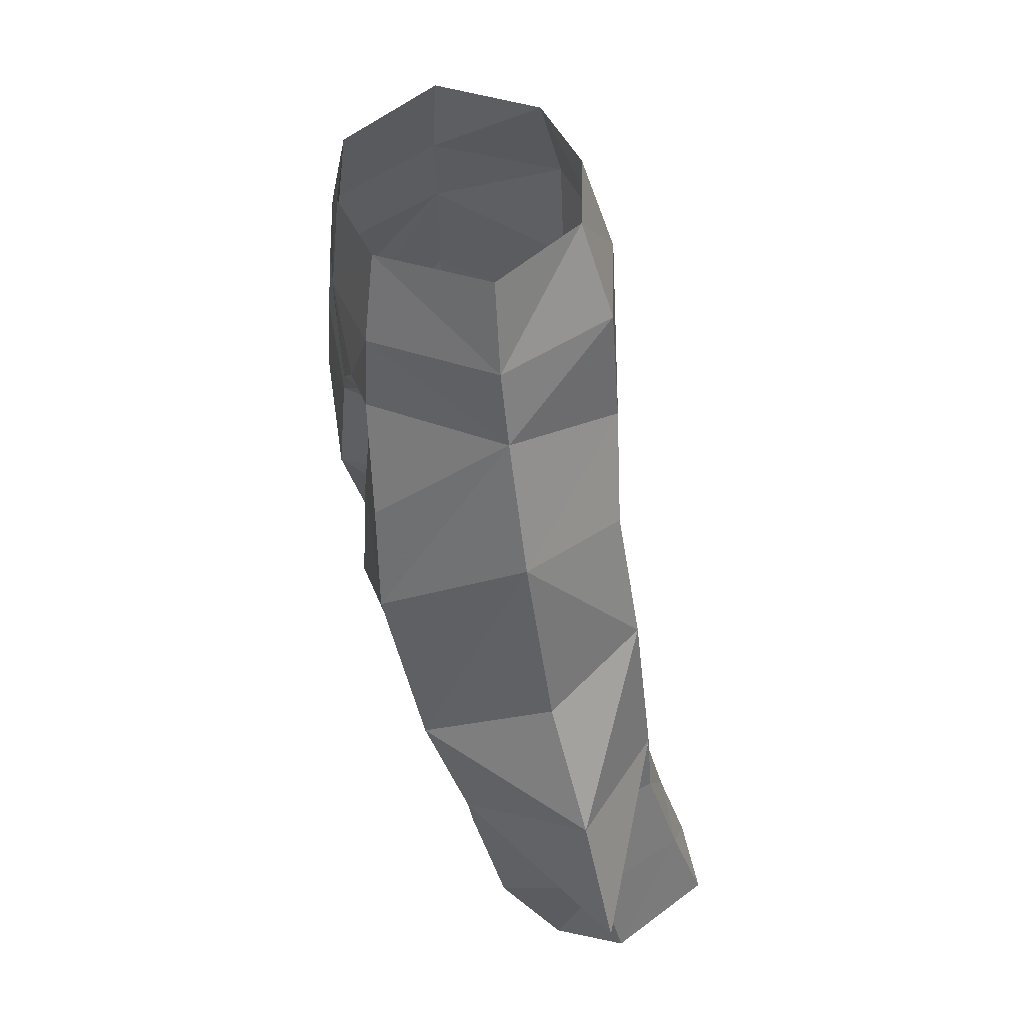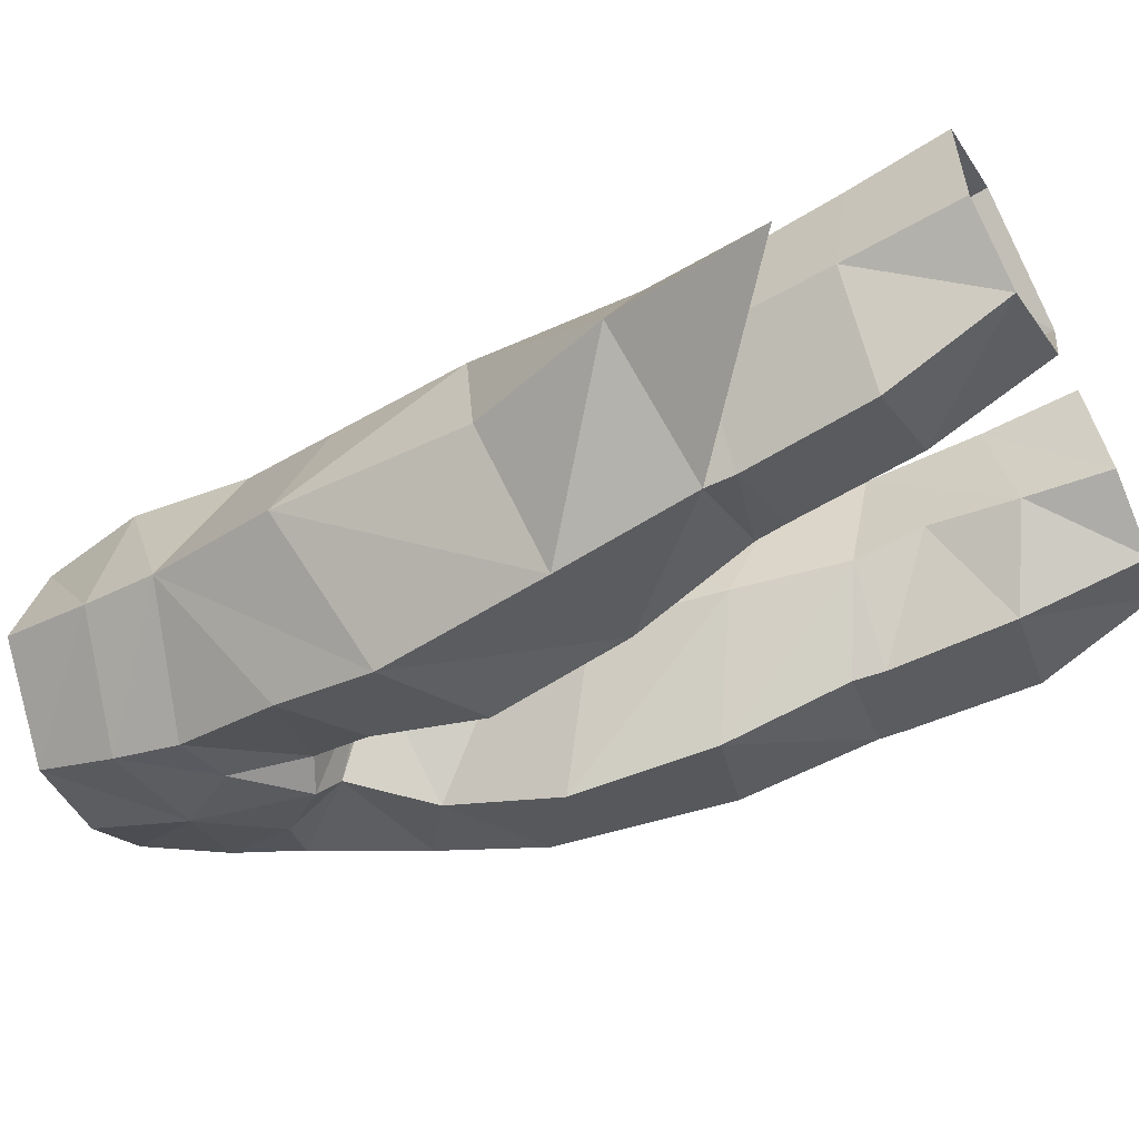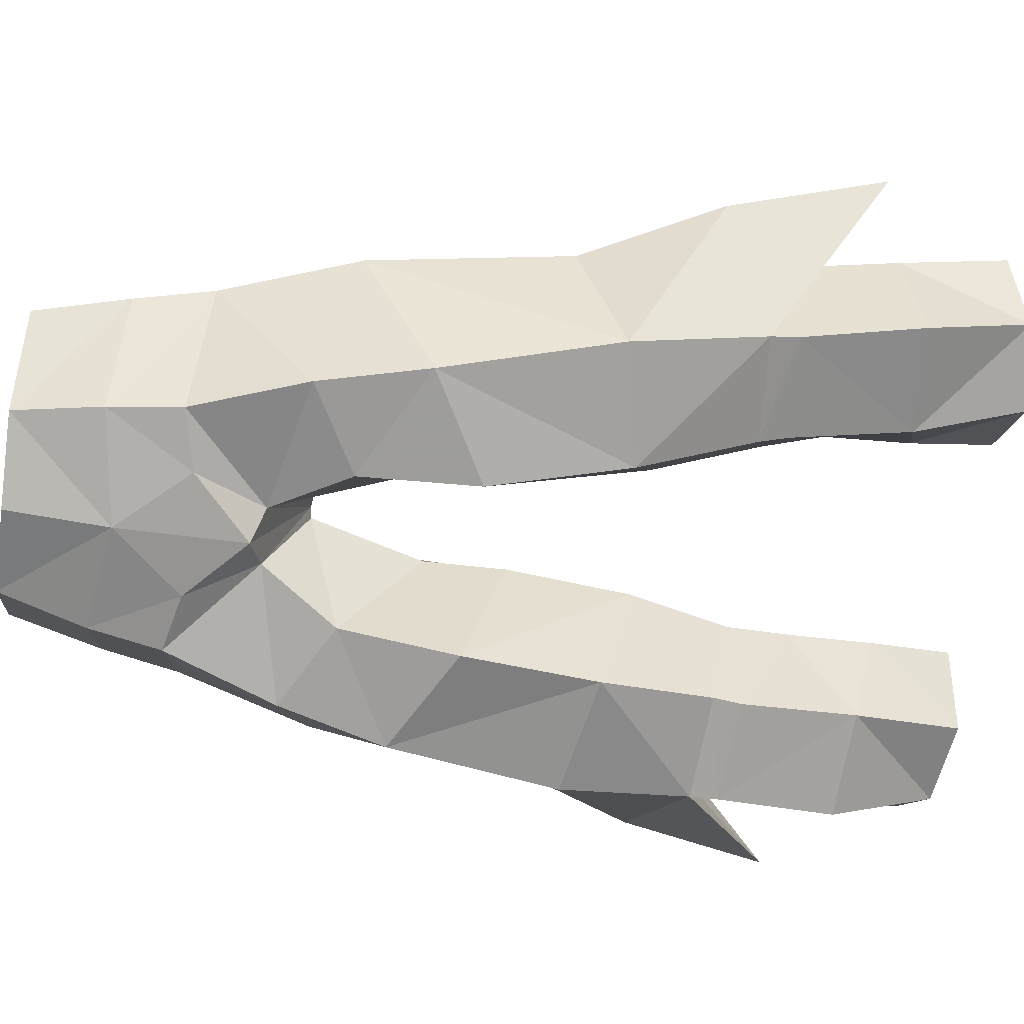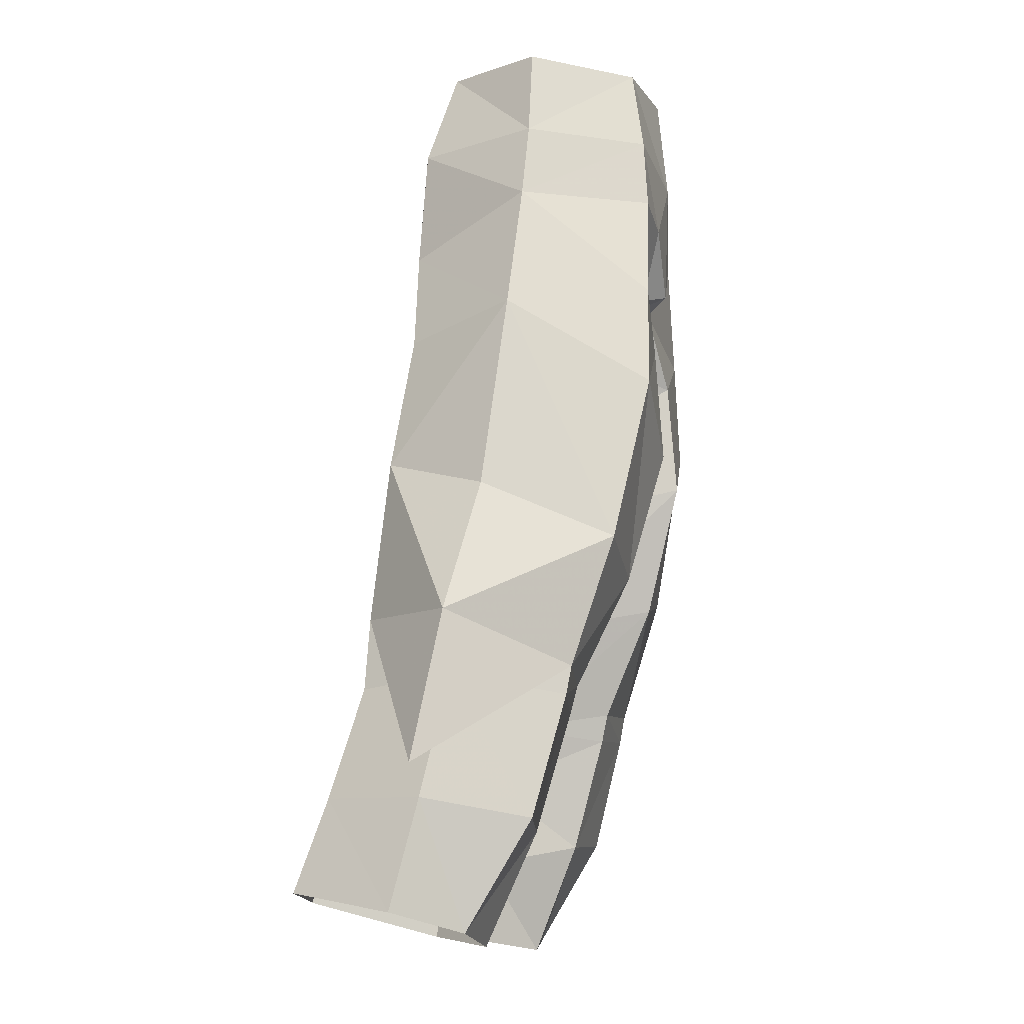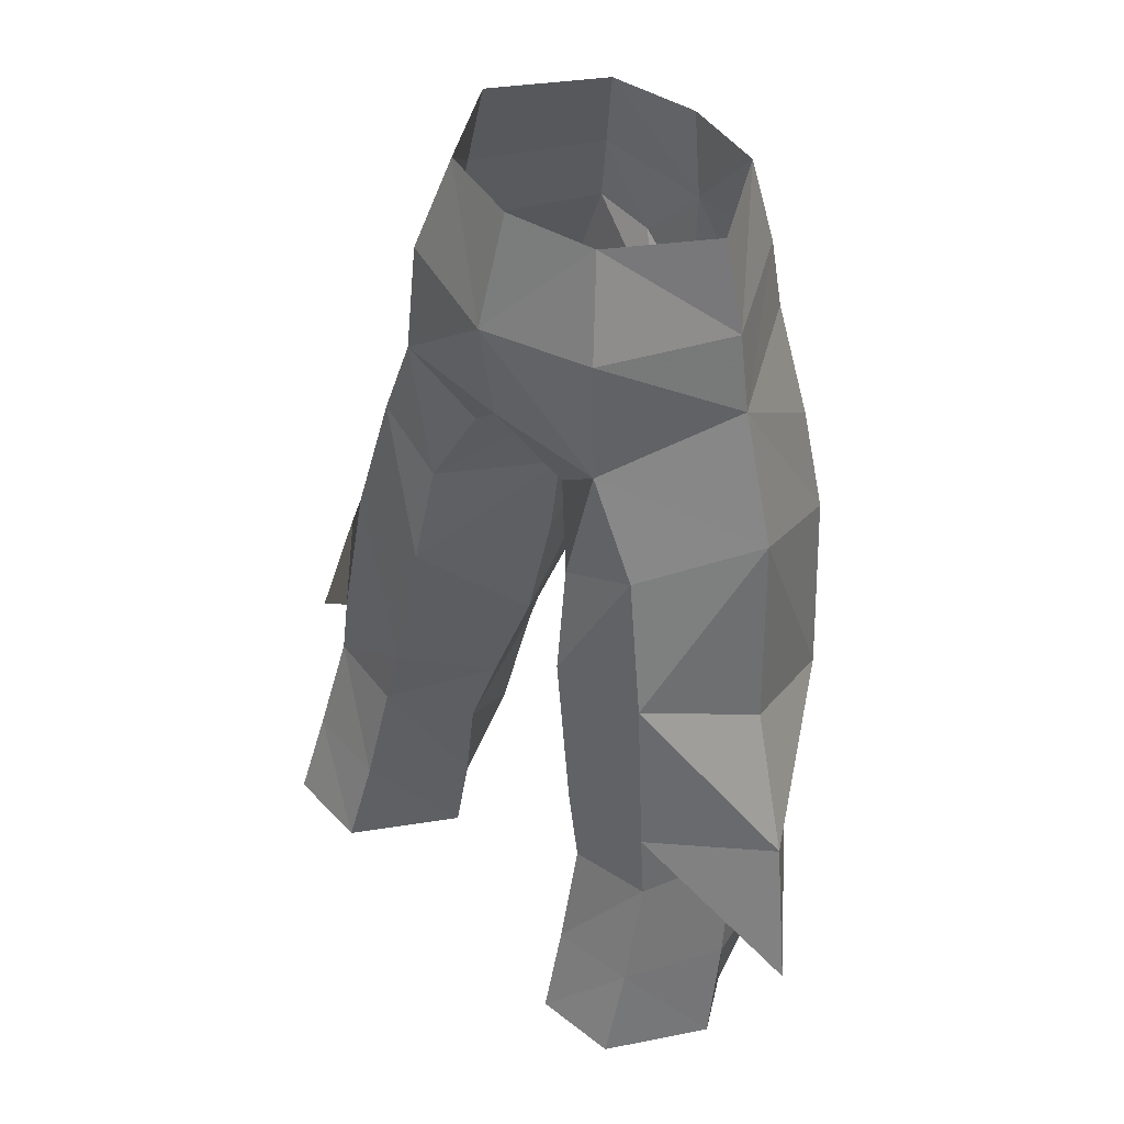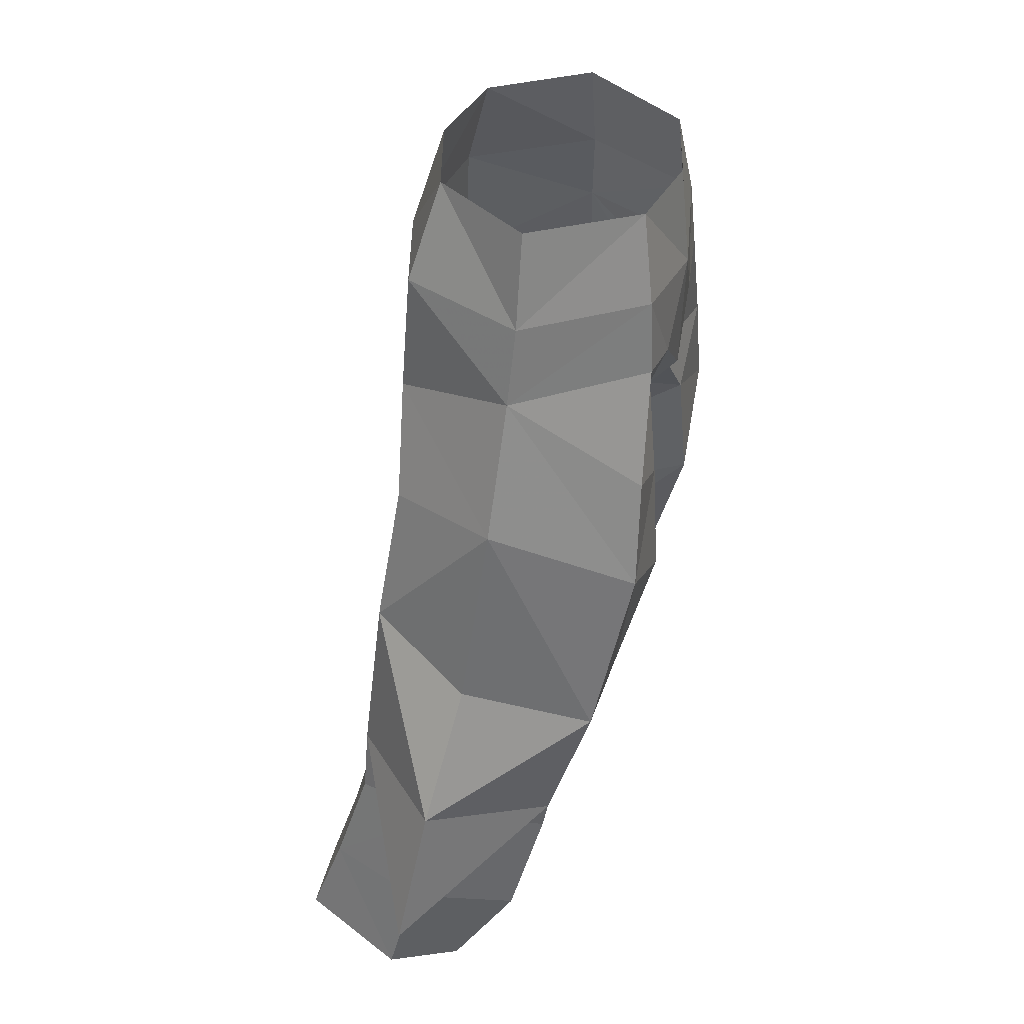
<metadata>
{"format":"obj","ext":"obj","renderer":"f3d","projection":"perspective","resolution":1024,"background":"white","views":[{"elev":46.7,"azim":78.5,"up":"+Z"},{"elev":-29.8,"azim":112.2,"up":"+Y"},{"elev":-70.4,"azim":82.3,"up":"+Y"},{"elev":-11.9,"azim":-80.8,"up":"+Z"},{"elev":45.5,"azim":-133.9,"up":"+Z"},{"elev":40.5,"azim":-76.3,"up":"+Z"}]}
</metadata>
<code>
g warrior_trousers_male_100006
v 7.564 4.717 39.11
v 12.17 1.723 32.7
v 8.409 5.241 32.92
v 3.818 5.174 38.96
v 2.378 0.6801 34.02
v 1.762 0.005275 38.72
v 1.695 -0.4044 41.77
v 7.248 -0.4094 50.14
v 6.619 -0.5841 53.02
v 3.99 -4.938 53.09
v 4.396 -5.127 50.4
v 4.862 -2.179 30.69
v 8.756 -2.479 30.98
v 3.971 -4.129 35.01
v 3.062 -5.488 40.12
v 1.762 0.005275 38.72
v 2.378 0.6801 34.02
v 8.707 5.367 30.25
v 5.531 5.744 29.98
v 4.861 5.553 32.71
v -0.06428 -1.005 46
v 0.3429 -1.05 45.94
v 0.9672 -4.535 47.35
v -0.06428 -5.395 47.75
v 3.53 1.565 30.05
v 5.901 -5.222 46.24
v 6.929 -5.329 42.27
v 8.942 -0.08958 45.15
v 5.078 -1.924 29.58
v 8.821 -2.284 29.91
v 3.46 4.395 43.06
v 6.36 4.078 44.35
v 0.3429 -1.05 45.94
v 2.179 3.331 45.99
v 3.983 2.929 24.36
v 4.177 3.435 21.22
v 6.285 1.126 20.81
v 5.494 -0.6718 25.1
v 9.439 1.364 21.24
v 11.11 3.837 21.97
v 10.7 2.837 26.06
v 9.435 -1.099 25.36
v 5.968 7.921 22.47
v 5.746 6.823 25.92
v 9.064 6.59 26.17
v 9.287 7.798 22.72
v 4.177 3.435 21.22
v 3.983 2.929 24.36
v 10.15 1.845 30.62
v 3.918 2.551 27.66
v 3.918 2.551 27.66
v 3.53 1.565 30.05
v -0.06394 4.422 48.35
v 4.659 4.263 48.38
v 9.887 0.7499 37.8
v -0.06428 -5.555 52.44
v 2.202 -5.344 49.89
v 4.315 4.003 52.91
v -0.06428 -1.005 46
v 2.738 -5.175 44.48
v 8.355 -4.059 35.9
v 1.695 -0.4044 41.77
v -0.06428 5.061 52.52
v 5.709 -0.5888 56.5
v 3.261 -4.441 56.37
v 3.366 2.963 56.64
v -0.06428 -5.171 56.27
v -0.06428 3.75 56.66
v 10.15 1.845 30.62
v 8.409 5.241 32.92
v 13.63 2.6 27.05
v 13.63 2.6 27.05
v 8.756 -2.479 30.98
v -7.693 4.717 39.11
v -8.537 5.241 32.92
v -12.3 1.723 32.7
v -3.947 5.174 38.96
v -1.891 0.005265 38.72
v -2.507 0.6801 34.02
v -1.824 -0.4044 41.77
v -7.376 -0.4094 50.14
v -4.525 -5.127 50.4
v -4.119 -4.938 53.09
v -6.748 -0.5841 53.02
v -4.991 -2.179 30.69
v -4.1 -4.129 35.01
v -8.884 -2.479 30.98
v -3.191 -5.488 40.12
v -2.507 0.6801 34.02
v -1.891 0.005265 38.72
v -8.836 5.367 30.25
v -4.99 5.553 32.71
v -5.66 5.744 29.98
v -1.096 -4.535 47.35
v -0.4714 -1.05 45.94
v -3.658 1.565 30.05
v -9.071 -0.08959 45.15
v -7.057 -5.329 42.27
v -6.03 -5.222 46.24
v -8.949 -2.284 29.91
v -5.207 -1.924 29.58
v -6.488 4.078 44.35
v -3.589 4.395 43.06
v -0.4714 -1.05 45.94
v -2.308 3.331 45.99
v -4.111 2.929 24.36
v -6.414 1.126 20.81
v -4.306 3.435 21.22
v -5.622 -0.6718 25.1
v -9.567 1.364 21.24
v -9.564 -1.099 25.36
v -10.83 2.837 26.06
v -11.23 3.837 21.97
v -6.096 7.921 22.47
v -9.415 7.798 22.72
v -9.193 6.59 26.17
v -5.875 6.823 25.92
v -4.111 2.929 24.36
v -4.306 3.435 21.22
v -10.28 1.845 30.62
v -4.046 2.551 27.66
v -4.046 2.551 27.66
v -3.658 1.565 30.05
v -4.787 4.263 48.38
v -10.02 0.7498 37.8
v -2.331 -5.344 49.89
v -4.444 4.003 52.91
v -2.866 -5.175 44.48
v -8.483 -4.059 35.9
v -1.824 -0.4044 41.77
v -3.389 -4.441 56.37
v -5.837 -0.5888 56.5
v -3.495 2.963 56.64
v -10.28 1.845 30.62
v -13.76 2.6 27.05
v -8.537 5.241 32.92
v -13.76 2.6 27.05
v -8.884 -2.479 30.98
f 1 2 3
f 4 5 6
f 6 7 4
f 8 9 10
f 10 11 8
f 12 13 14
f 15 16 17
f 17 14 15
f 18 19 20
f 20 3 18
f 20 4 1
f 1 3 20
f 21 22 23
f 23 24 21
f 14 17 25
f 25 12 14
f 8 11 26
f 8 26 27
f 8 27 28
f 12 29 30
f 30 13 12
f 4 31 32
f 32 1 4
f 33 34 31
f 35 36 37
f 37 38 35
f 39 40 41
f 41 42 39
f 43 44 45
f 45 46 43
f 38 37 39
f 39 42 38
f 44 43 47
f 47 48 44
f 40 46 45
f 45 41 40
f 42 41 49
f 49 30 42
f 45 18 49
f 49 41 45
f 44 19 18
f 18 45 44
f 19 44 48
f 48 50 19
f 51 35 38
f 38 29 51
f 30 29 38
f 38 42 30
f 3 49 18
f 5 4 20
f 20 52 5
f 34 53 54
f 28 55 1
f 1 32 28
f 54 32 31
f 31 34 54
f 56 24 57
f 8 54 58
f 58 9 8
f 10 56 57
f 23 57 24
f 53 33 59
f 27 26 60
f 60 15 27
f 28 27 61
f 61 55 28
f 10 57 11
f 61 2 55
f 50 52 19
f 28 32 54
f 54 8 28
f 23 11 57
f 22 62 60
f 60 23 22
f 54 53 63
f 63 58 54
f 25 29 12
f 27 15 14
f 14 61 27
f 53 34 33
f 51 29 25
f 49 13 30
f 20 19 52
f 9 64 65
f 65 10 9
f 9 58 66
f 66 64 9
f 56 10 65
f 65 67 56
f 66 58 63
f 63 68 66
f 13 61 14
f 69 70 71
f 3 2 72
f 2 13 72
f 73 69 71
f 1 55 2
f 61 13 2
f 74 75 76
f 77 78 79
f 78 77 80
f 81 82 83
f 83 84 81
f 85 86 87
f 88 89 90
f 89 88 86
f 91 75 92
f 92 93 91
f 92 75 74
f 74 77 92
f 21 94 95
f 94 21 24
f 86 96 89
f 96 86 85
f 81 97 98
f 81 98 99
f 81 99 82
f 85 100 101
f 100 85 87
f 77 74 102
f 102 103 77
f 104 103 105
f 106 107 108
f 107 106 109
f 110 111 112
f 112 113 110
f 114 115 116
f 116 117 114
f 109 111 110
f 110 107 109
f 117 118 119
f 119 114 117
f 113 112 116
f 116 115 113
f 111 100 120
f 120 112 111
f 116 112 120
f 120 91 116
f 117 116 91
f 91 93 117
f 93 121 118
f 118 117 93
f 122 109 106
f 109 122 101
f 100 111 109
f 109 101 100
f 75 91 120
f 79 123 92
f 92 77 79
f 105 124 53
f 97 102 74
f 74 125 97
f 124 105 103
f 103 102 124
f 56 126 24
f 81 84 127
f 127 124 81
f 83 126 56
f 94 24 126
f 53 59 104
f 128 99 98
f 98 88 128
f 97 125 129
f 129 98 97
f 83 82 126
f 129 125 76
f 121 93 123
f 97 81 124
f 124 102 97
f 94 126 82
f 128 130 95
f 95 94 128
f 124 127 63
f 63 53 124
f 96 85 101
f 98 129 86
f 86 88 98
f 53 104 105
f 122 96 101
f 120 100 87
f 92 123 93
f 84 83 131
f 131 132 84
f 84 132 133
f 133 127 84
f 56 131 83
f 131 56 67
f 133 68 63
f 63 127 133
f 87 86 129
f 134 135 136
f 75 137 76
f 76 137 87
f 138 135 134
f 74 76 125
f 129 76 87
f 26 11 23
f 23 60 26
f 62 16 15
f 15 60 62
f 94 82 99
f 99 128 94
f 88 90 130
f 130 128 88
f 103 104 80
f 80 77 103
f 7 33 31
f 31 4 7

</code>
